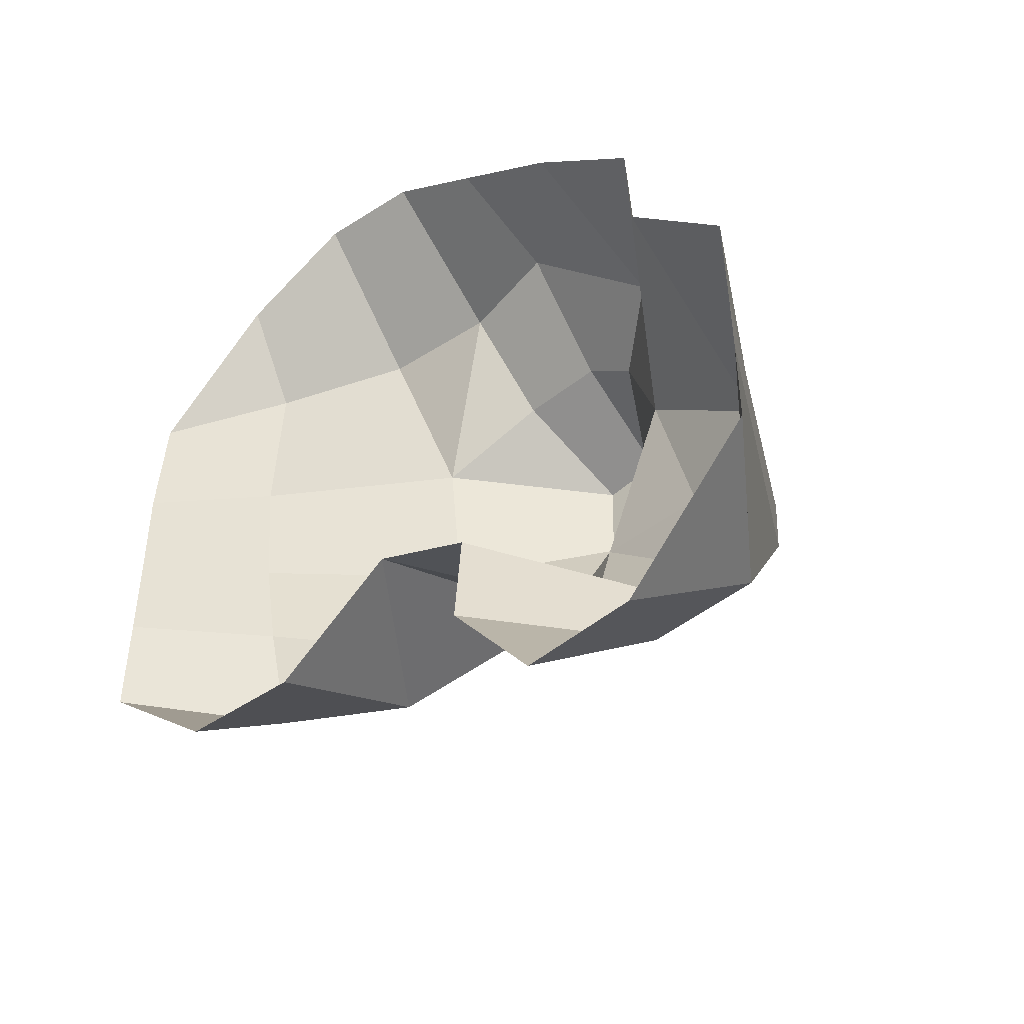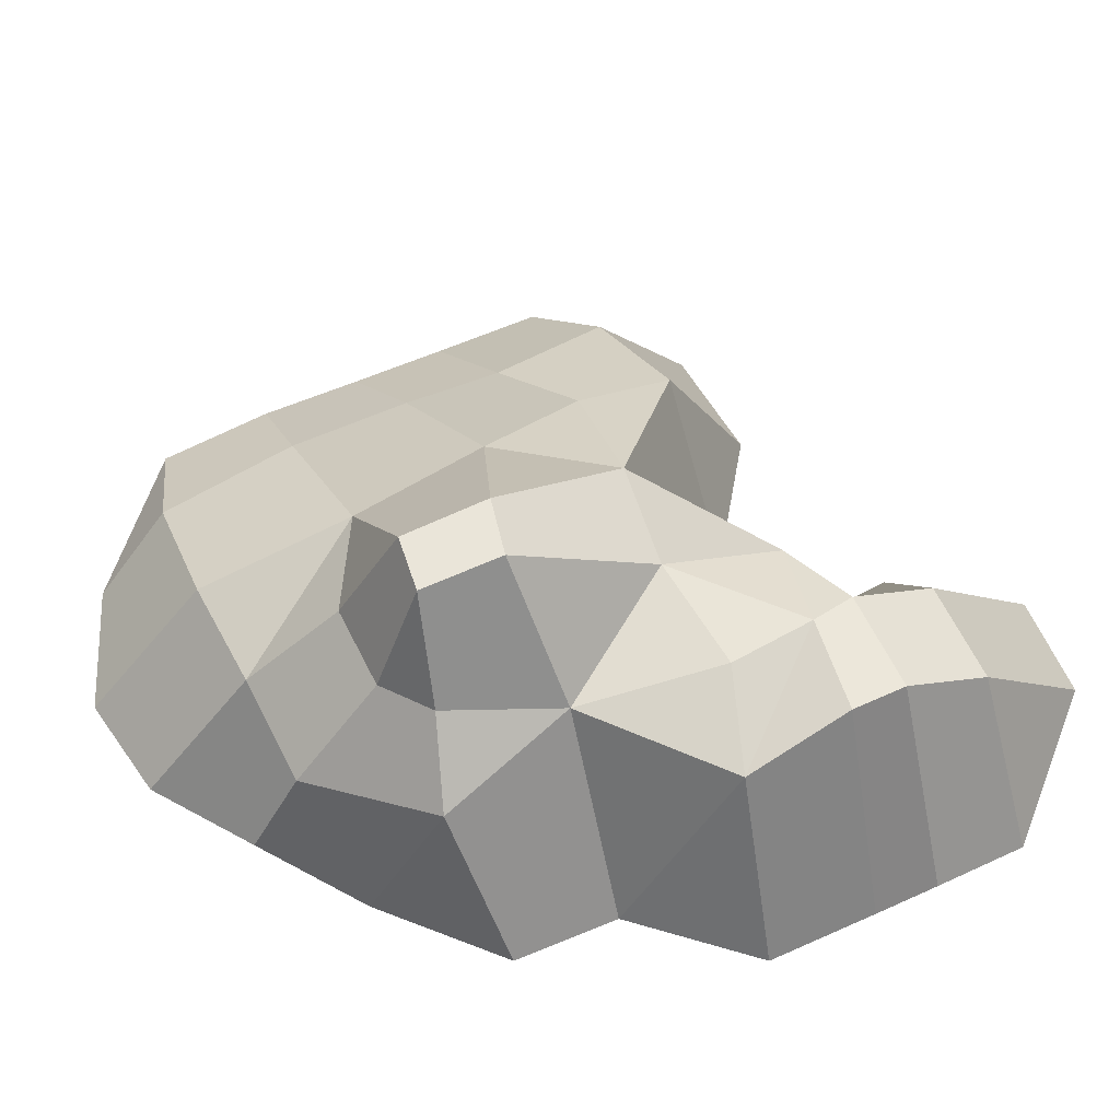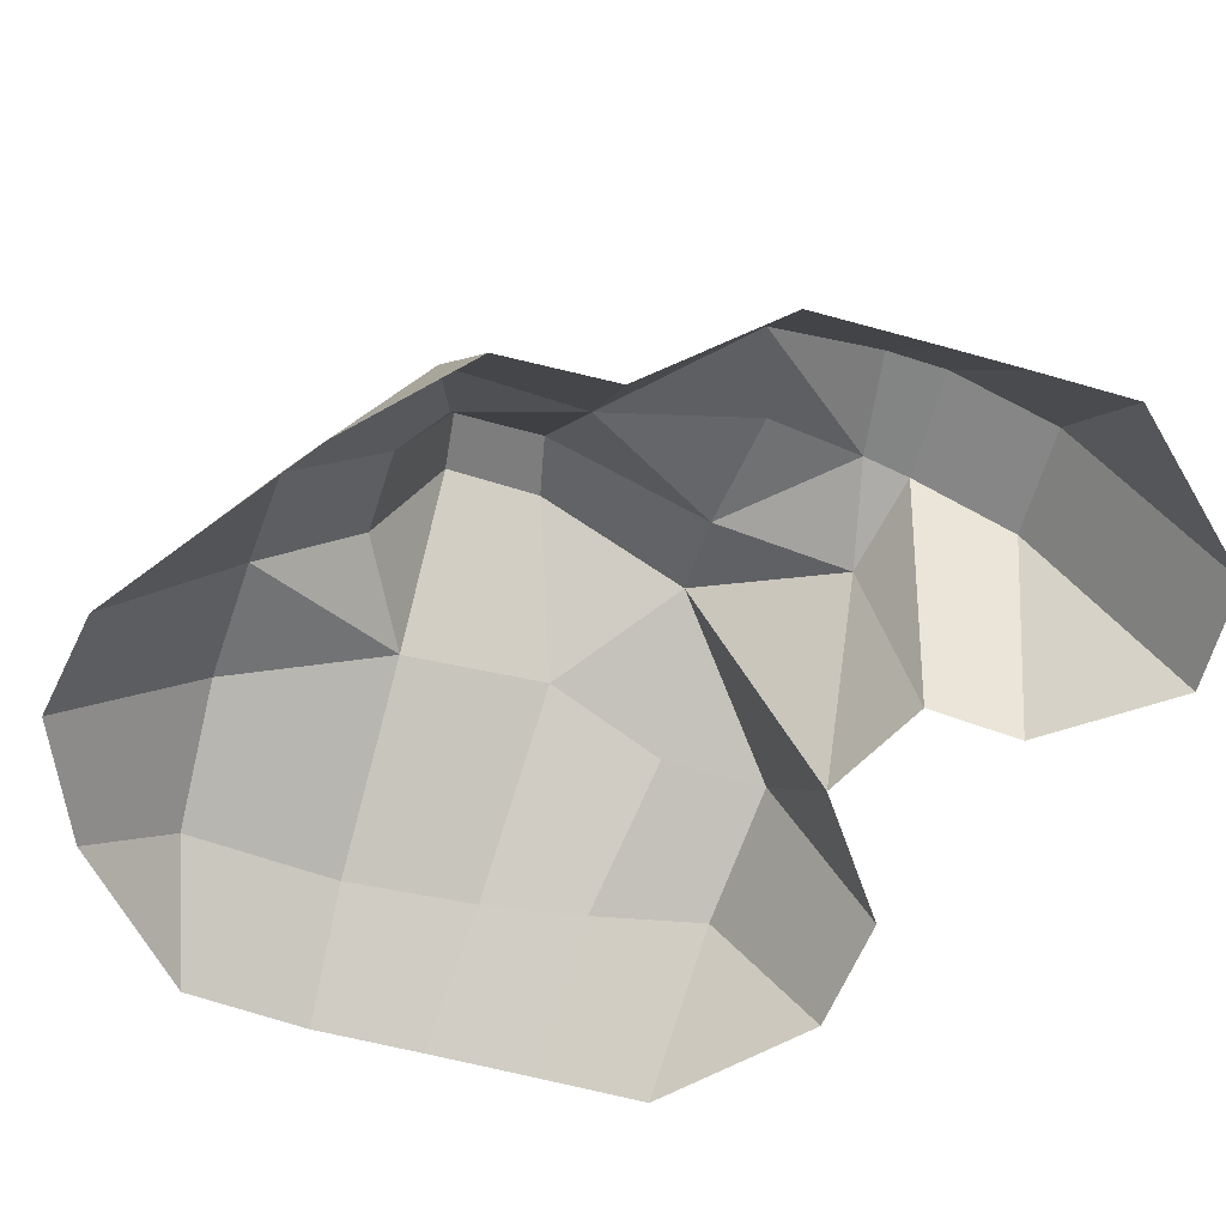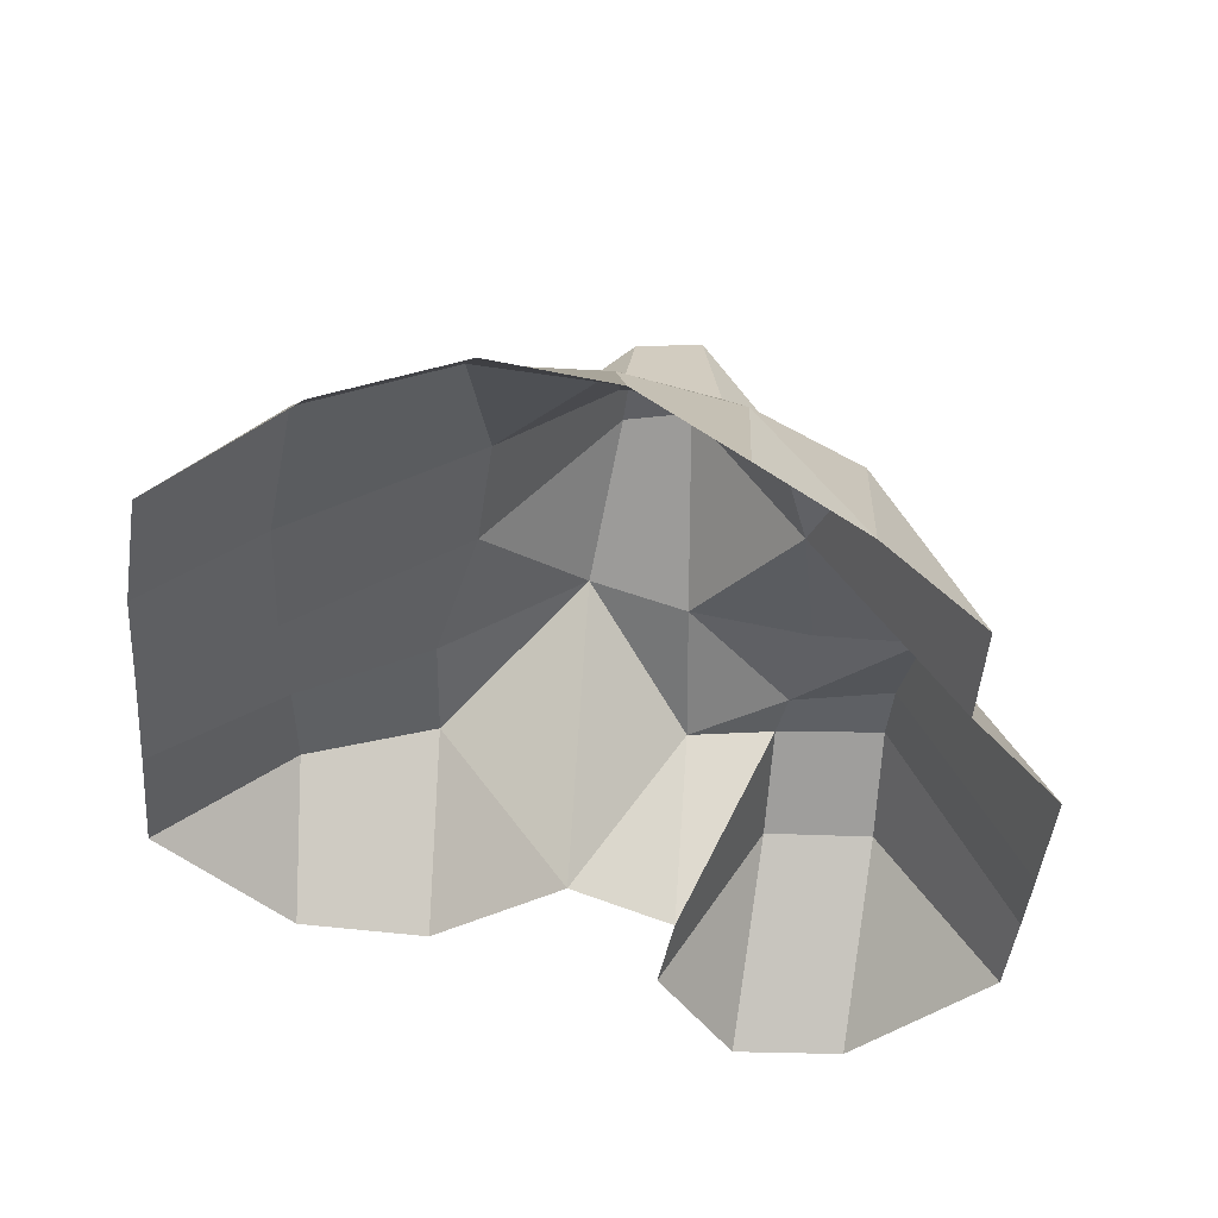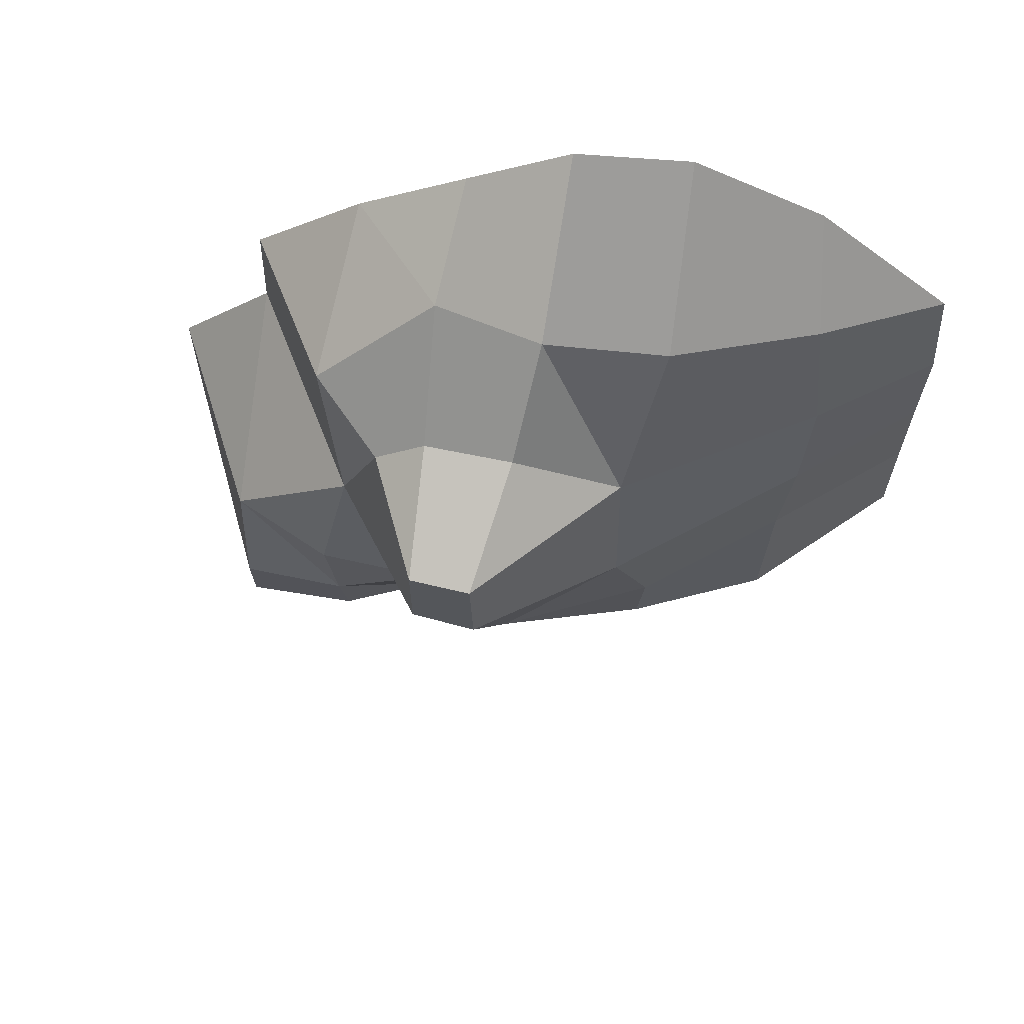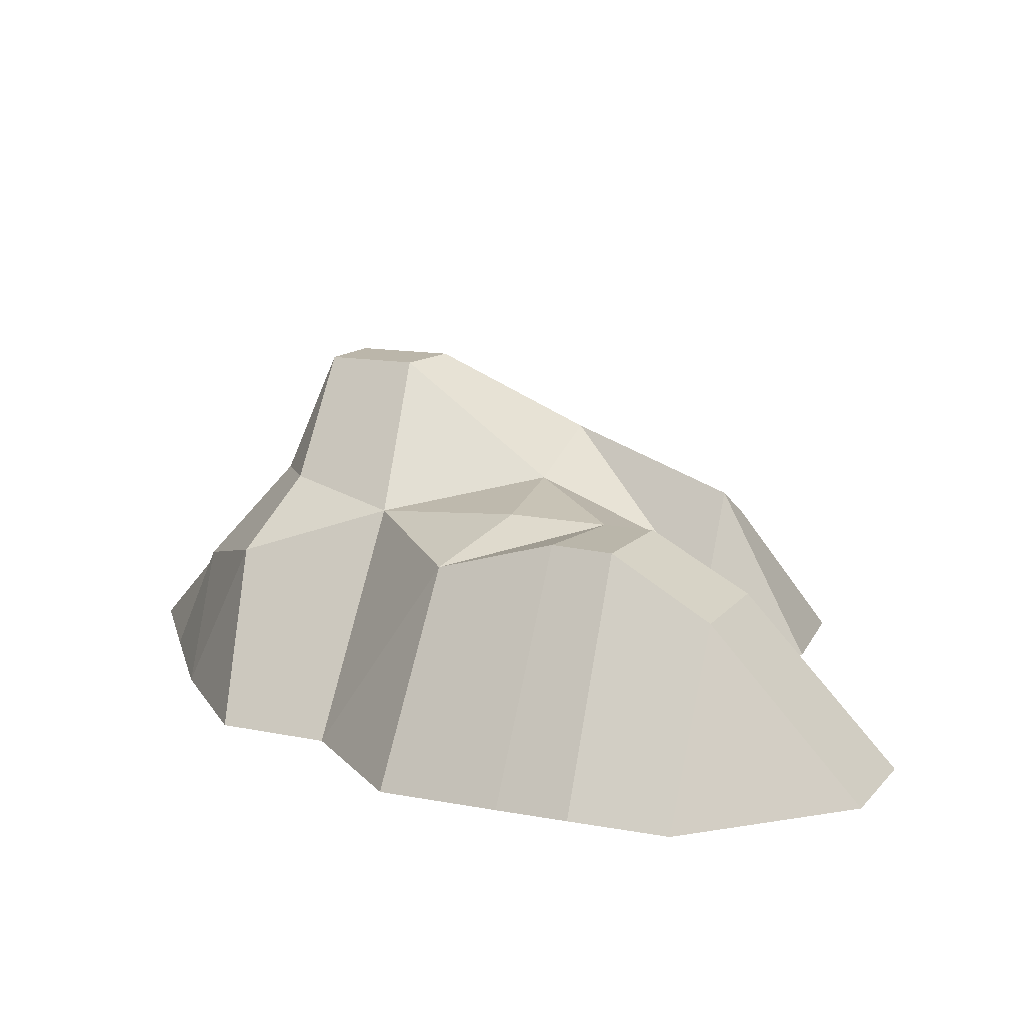
<metadata>
{"format":"obj","ext":"obj","renderer":"f3d","projection":"perspective","resolution":1024,"background":"white","views":[{"elev":-48.5,"azim":40.6,"up":"+Z"},{"elev":58.2,"azim":64.8,"up":"+Y"},{"elev":-58.8,"azim":73.5,"up":"+Y"},{"elev":-41.2,"azim":-4.9,"up":"+Y"},{"elev":65.5,"azim":-169.0,"up":"+Z"},{"elev":14.5,"azim":112.4,"up":"+Y"}]}
</metadata>
<code>
g default
v -6.157 0 9.606
v -3.214 0 10.87
v -0.5784 0 10.41
v 1.815 0 8.725
v -9.283 0 6.782
v -6.569 1.798 7.615
v -3.377 3.07 7.769
v -0.5374 3.25 7.641
v 2.02 2.653 7.493
v 4.39 0 6.89
v -9.499 0 3.944
v -6.953 1.956 4.04
v -2.716 4.662 3.994
v 0.2236 7.929 3.923
v 1.626 7.935 4.096
v 4.714 3.665 5.021
v 7.009 0 4.461
v -9.452 0 1.434
v -6.839 2.113 1.012
v -2.847 5.217 0.6048
v 0.1602 7.931 1.733
v 1.619 7.943 2.044
v 4.016 4.808 1.64
v 7.098 0 1.849
v -9.426 0 -0.9299
v -6.595 2.293 -1.381
v -3.591 4.437 -2.17
v -0.2916 6.289 -1.726
v 1.899 5.448 -1.617
v 4.703 5.23 -1.935
v 7.013 4.492 -1.134
v 9.48 0 -0.7864
v -9.414 0 -3.609
v -6.436 2.837 -4.123
v -3.415 4.112 -4.529
v -0.5026 0 -4.656
v 2.17 4.381 -4.633
v 4.467 5.144 -4.12
v 6.864 5.243 -3.773
v 9.498 0 -3.535
v -6.31 0 -6.495
v -3.401 0 -6.733
v 1.95 0 -5.852
v 4.288 5.09 -5.211
v 6.835 5.186 -5.148
v 9.499 0 -5.17
v 1.78 0 -8.039
v 4.263 3.842 -7.467
v 6.836 3.863 -7.411
v 9.483 0 -7.455
v 3.823 0 -10.87
v 6.418 0 -10.74
v 3.007 5.177 4.403
v 1.831 5.091 5.291
v -0.2335 5.142 5.336
g SM_Env_Hills_04:Mesh
f 2 7 1
f 1 7 6
f 2 3 7
f 7 3 8
f 3 4 8
f 8 4 9
f 6 12 5
f 5 12 11
f 6 7 12
f 12 7 13
f 7 8 13
f 9 54 8
f 8 54 55
f 9 16 54
f 54 16 53
f 11 12 18
f 18 12 19
f 12 13 19
f 19 13 20
f 14 21 13
f 13 21 20
f 15 22 14
f 14 22 21
f 23 53 16
f 17 24 16
f 16 24 23
f 18 19 25
f 25 19 26
f 20 27 19
f 19 27 26
f 20 28 27
f 22 29 21
f 21 29 28
f 29 23 30
f 23 31 30
f 25 26 33
f 33 26 34
f 26 27 34
f 34 27 35
f 27 28 35
f 28 29 37
f 29 38 37
f 38 31 39
f 32 40 31
f 31 40 39
f 35 42 34
f 34 42 41
f 37 38 44
f 39 45 38
f 38 45 44
f 40 46 39
f 39 46 45
f 44 48 43
f 43 48 47
f 45 49 44
f 44 49 48
f 45 46 49
f 49 46 50
f 49 52 48
f 48 52 51
f 49 50 52
f 24 32 31
f 10 17 16
f 4 10 9
f 5 1 6
f 36 37 43
f 47 48 51
f 33 34 41
f 35 36 42
f 22 23 29
f 35 28 36
f 29 30 38
f 30 31 38
f 23 24 31
f 13 8 55
f 15 53 22
f 22 53 23
f 54 53 15
f 55 54 14
f 14 54 15
f 13 55 14
f 20 21 28
f 37 44 43
f 28 37 36
f 9 10 16

</code>
